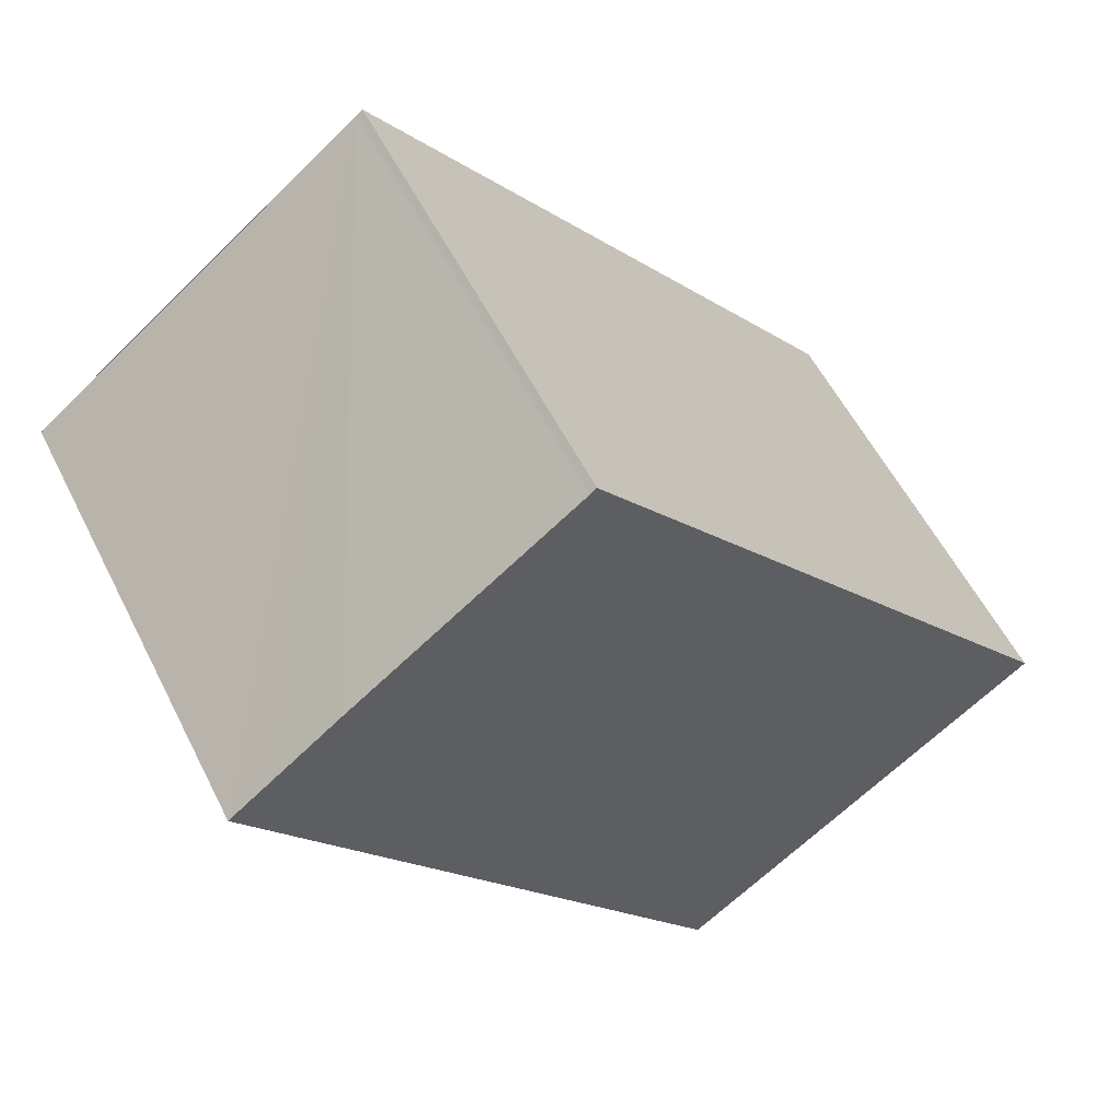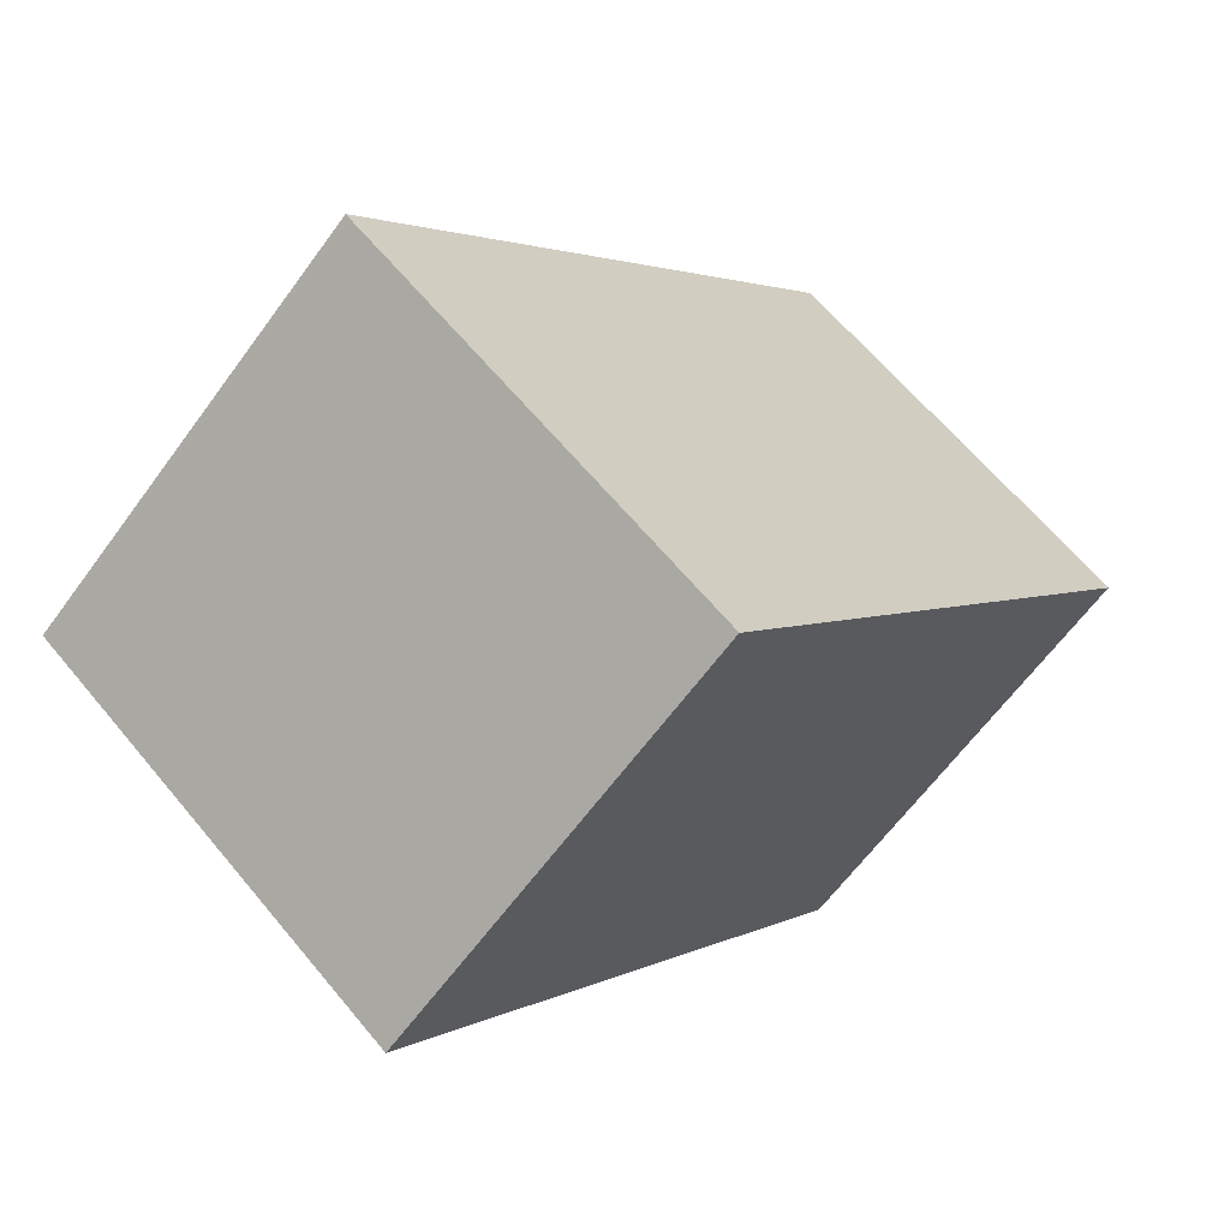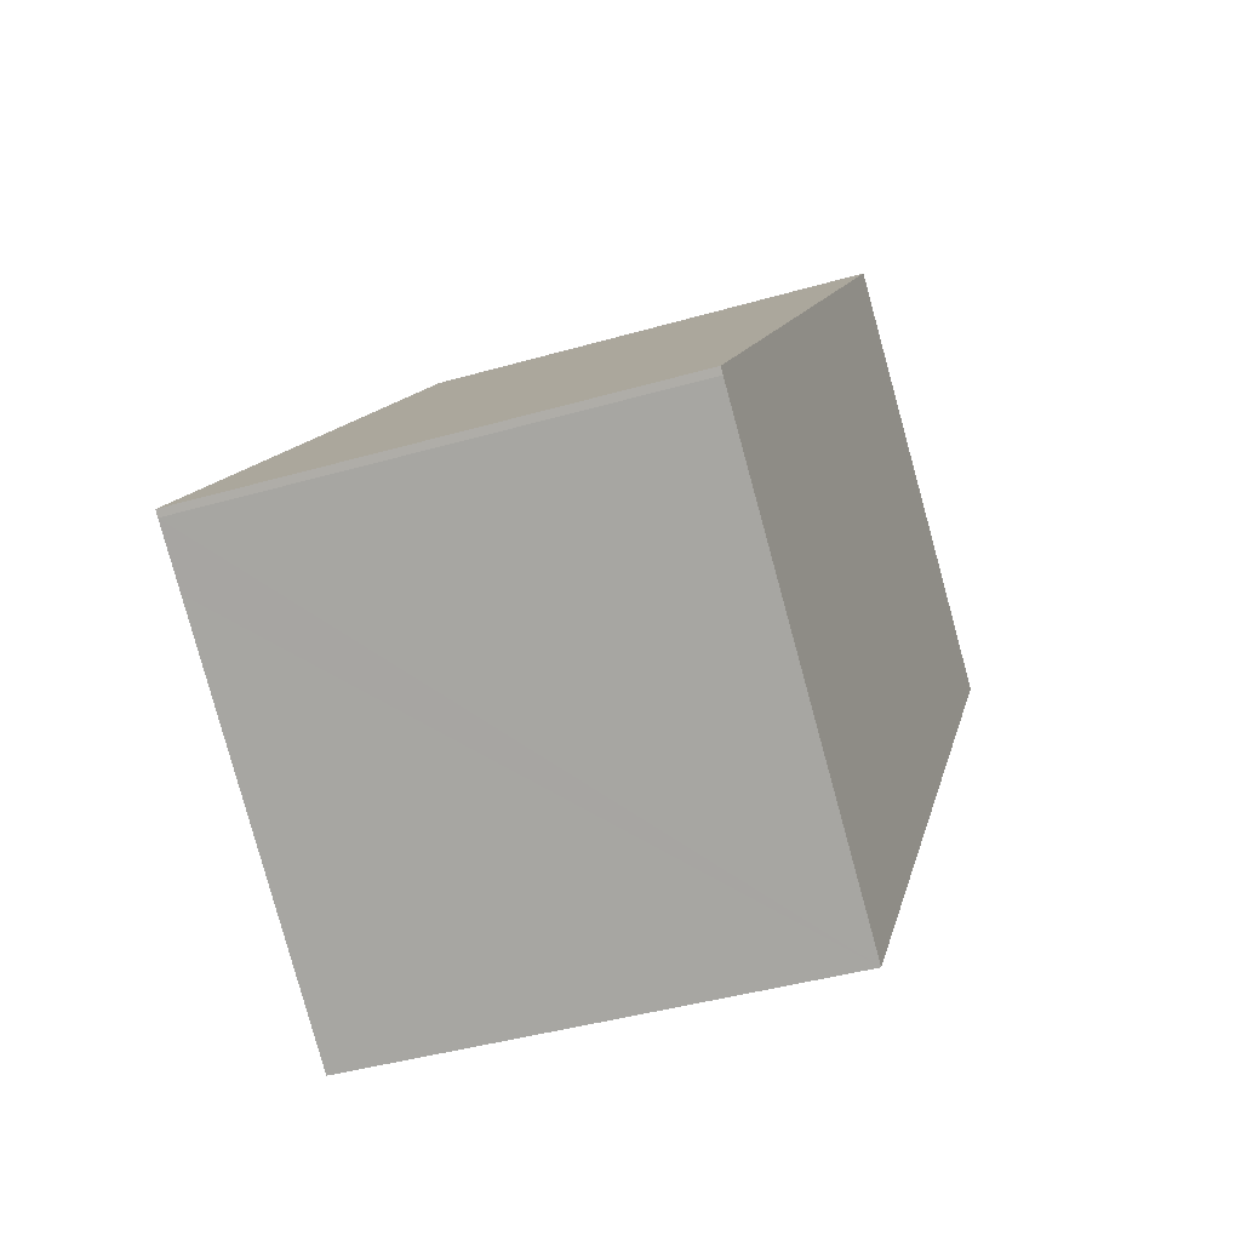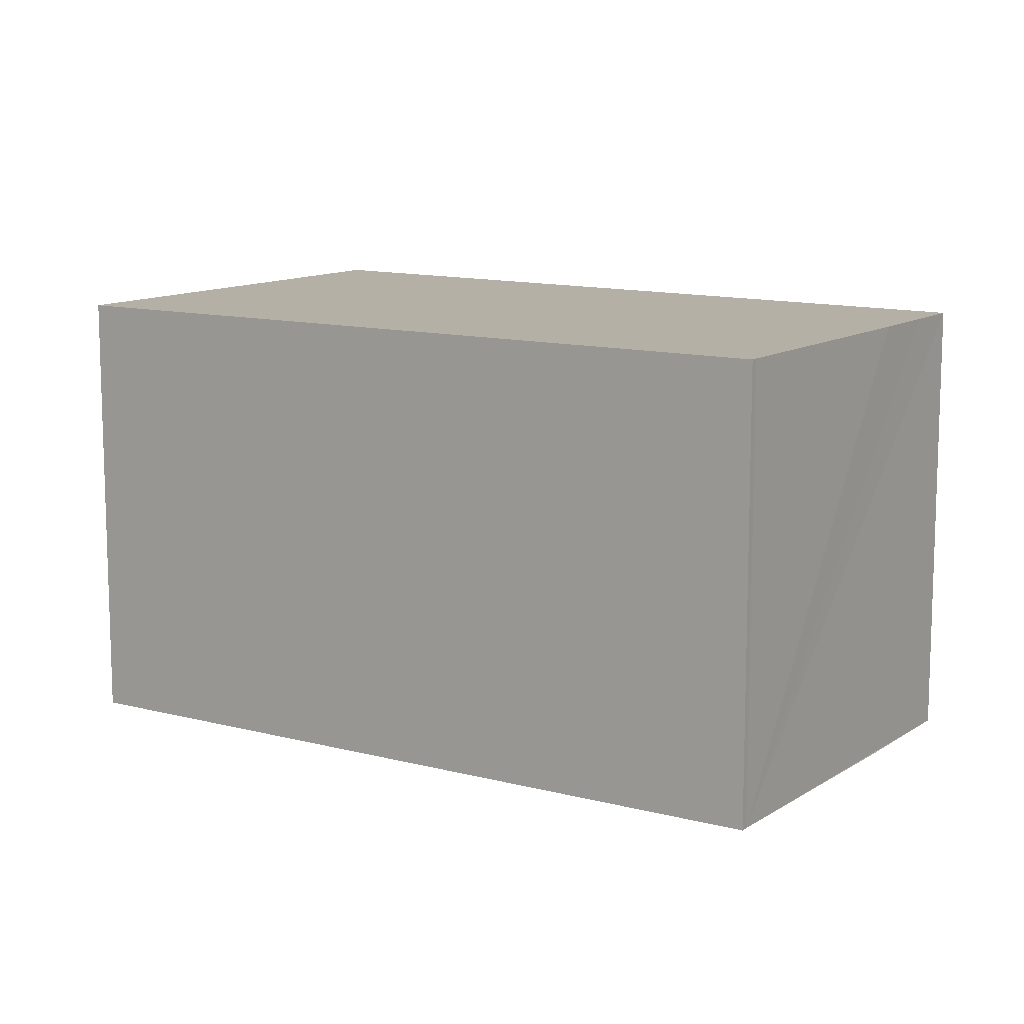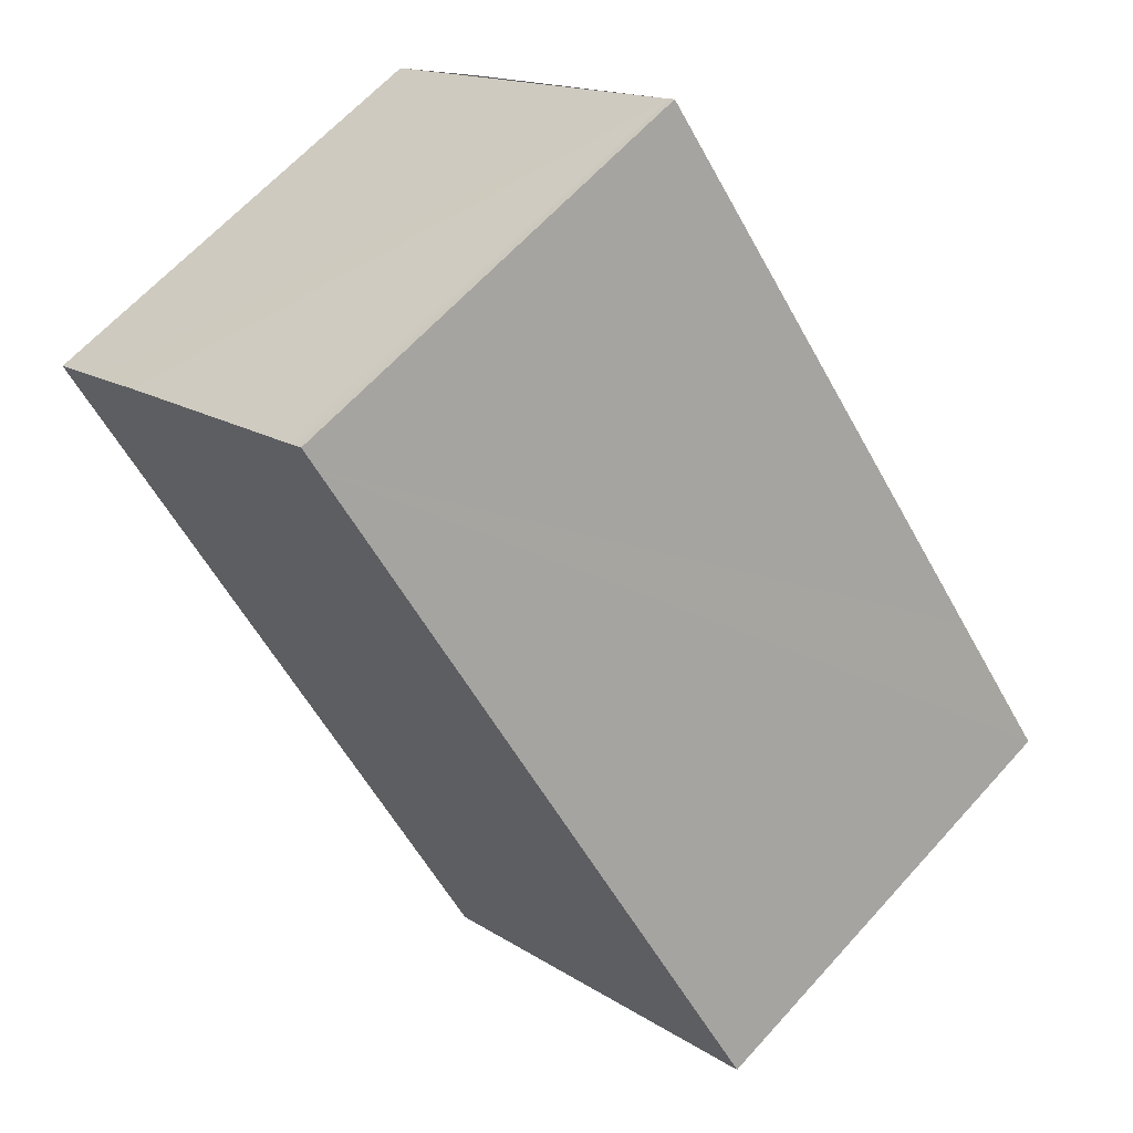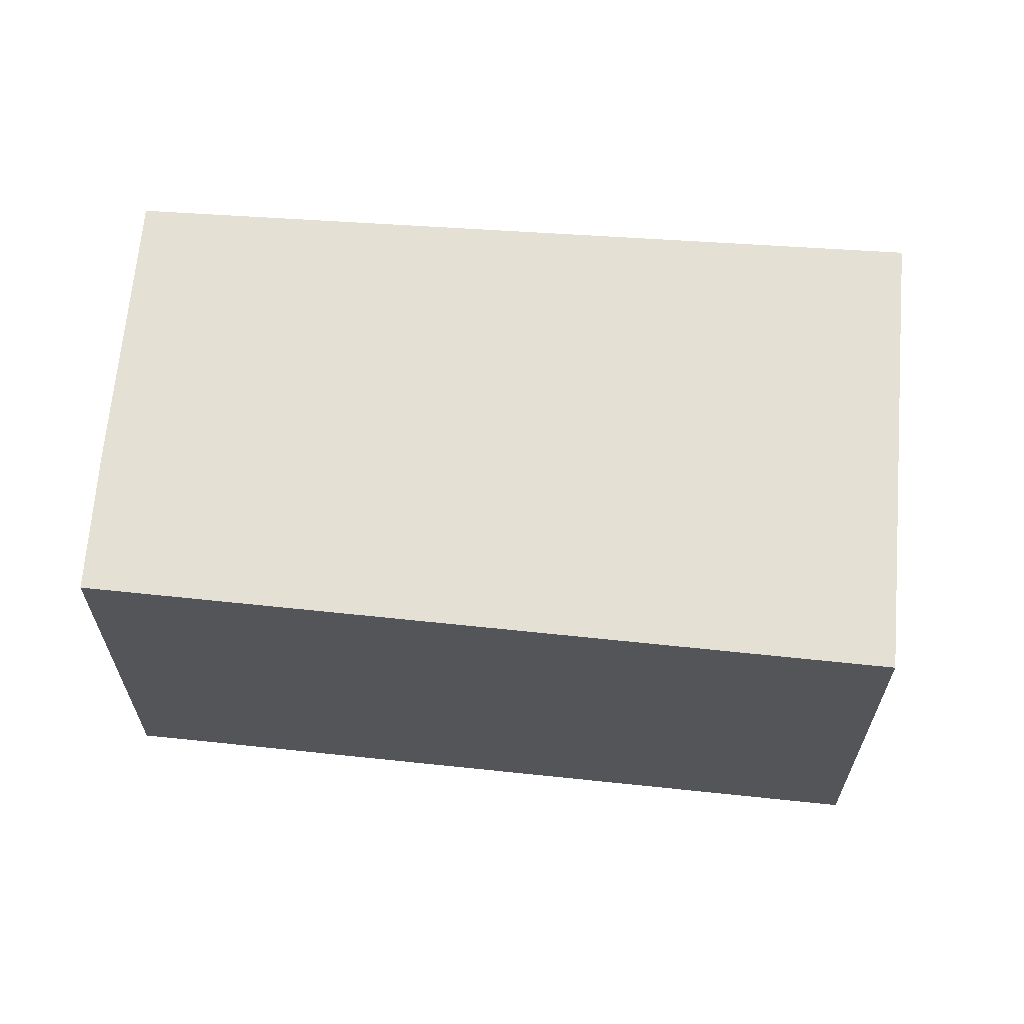
<metadata>
{"format":"obj","ext":"obj","renderer":"f3d","projection":"perspective","resolution":1024,"background":"white","views":[{"elev":56.0,"azim":153.6,"up":"+Z"},{"elev":-63.2,"azim":-36.1,"up":"+Z"},{"elev":-41.0,"azim":-70.5,"up":"+Z"},{"elev":11.7,"azim":-18.5,"up":"+Y"},{"elev":64.2,"azim":-138.0,"up":"+Z"},{"elev":65.8,"azim":132.6,"up":"+Y"}]}
</metadata>
<code>
v  5.08 6.255 -3.957
v  10.97 6.255 5.481
v  11.67 6.255 4.928
v  10.14 6.255 6.146
v  7.163 6.255 8.423
v  7.023 6.255 8.531
v  6.941 6.255 8.599
v  6.725 6.255 8.331
v  1.46 6.255 1.808
v  0.738 6.255 -0.581
v  0 6.255 3.83e-16
v  0.071 6.255 -0.064
v  0 0 0
v  1.46 -1.107e-16 1.808
v  6.725 -5.101e-16 8.331
v  6.941 -5.265e-16 8.599
v  7.023 -5.224e-16 8.531
v  11.67 -3.018e-16 4.928
v  7.163 -5.158e-16 8.423
v  10.97 -3.356e-16 5.481
v  10.14 -3.763e-16 6.146
v  5.08 2.423e-16 -3.957
v  0.071 3.919e-18 -0.064
v  0.738 3.558e-17 -0.581
g defaultobject
f 1 2 3
f 2 1 4
f 4 1 5
f 5 1 6
f 6 1 7
f 7 1 8
f 8 1 9
f 9 1 10
f 9 10 11
f 11 10 12
f 13 9 11
f 9 13 8
f 8 13 14
f 8 14 15
f 8 15 7
f 7 15 16
f 16 6 7
f 6 16 17
f 17 5 6
f 5 17 4
f 4 17 2
f 2 17 3
f 3 17 18
f 18 17 19
f 18 19 20
f 20 19 21
f 18 1 3
f 1 18 22
f 23 11 12
f 11 23 13
f 22 10 1
f 10 22 12
f 12 22 23
f 23 22 24
f 15 17 16
f 17 15 19
f 19 15 21
f 21 15 20
f 20 15 18
f 18 15 14
f 18 14 22
f 22 14 13
f 22 13 24
f 24 13 23

</code>
